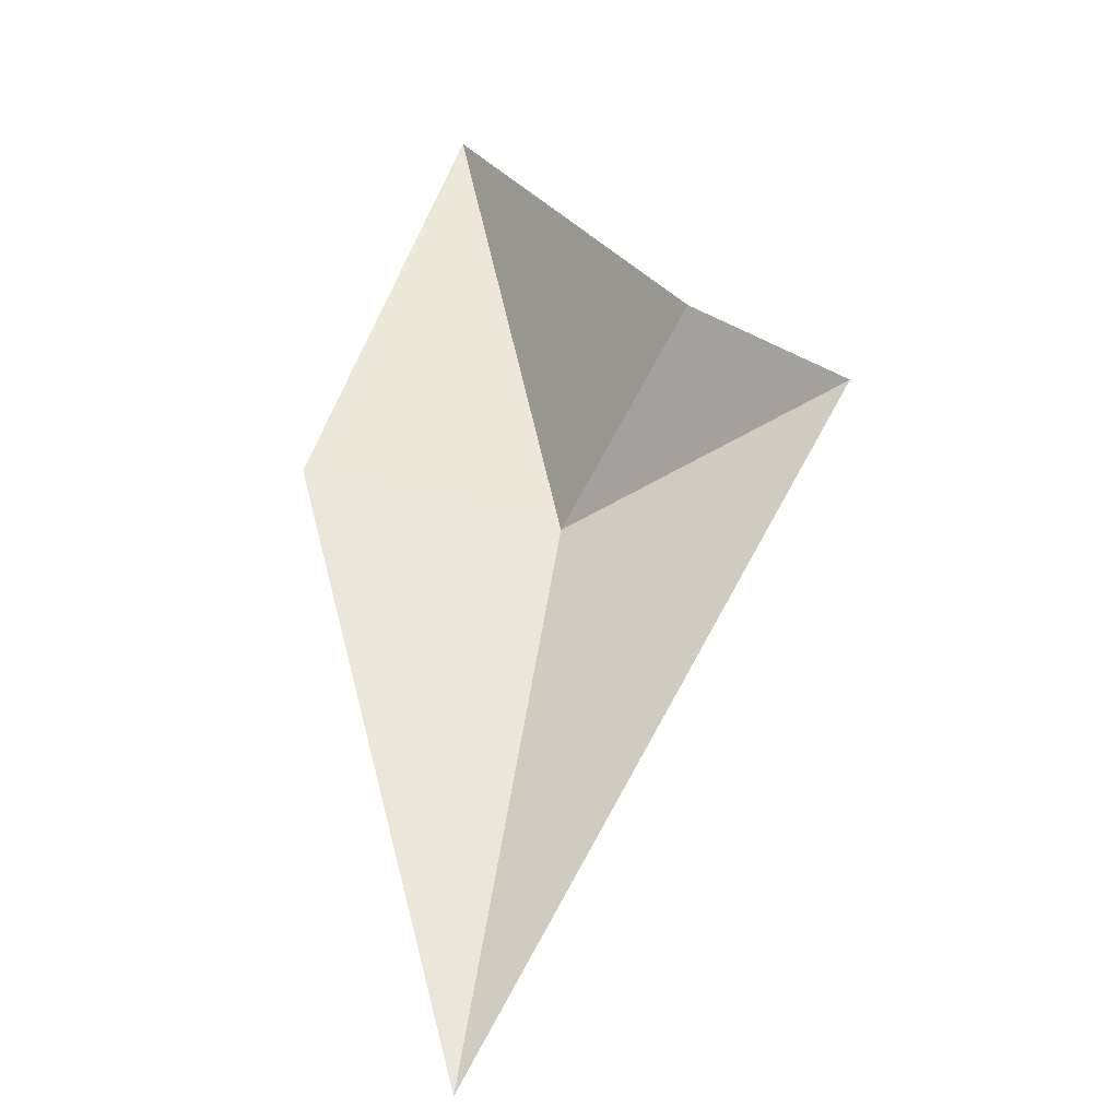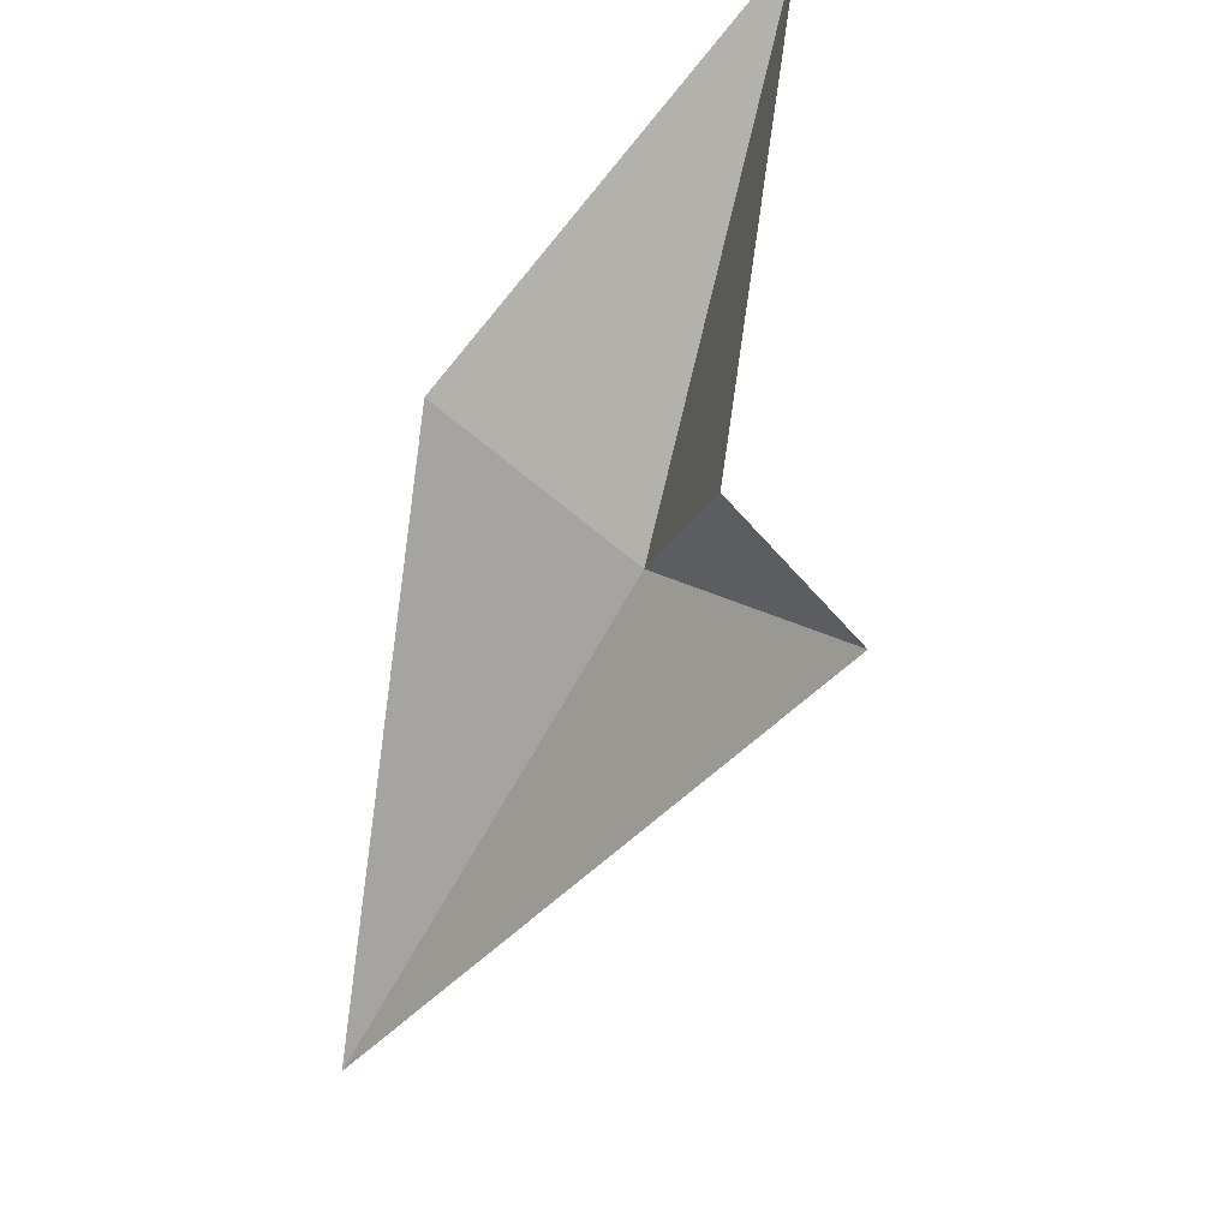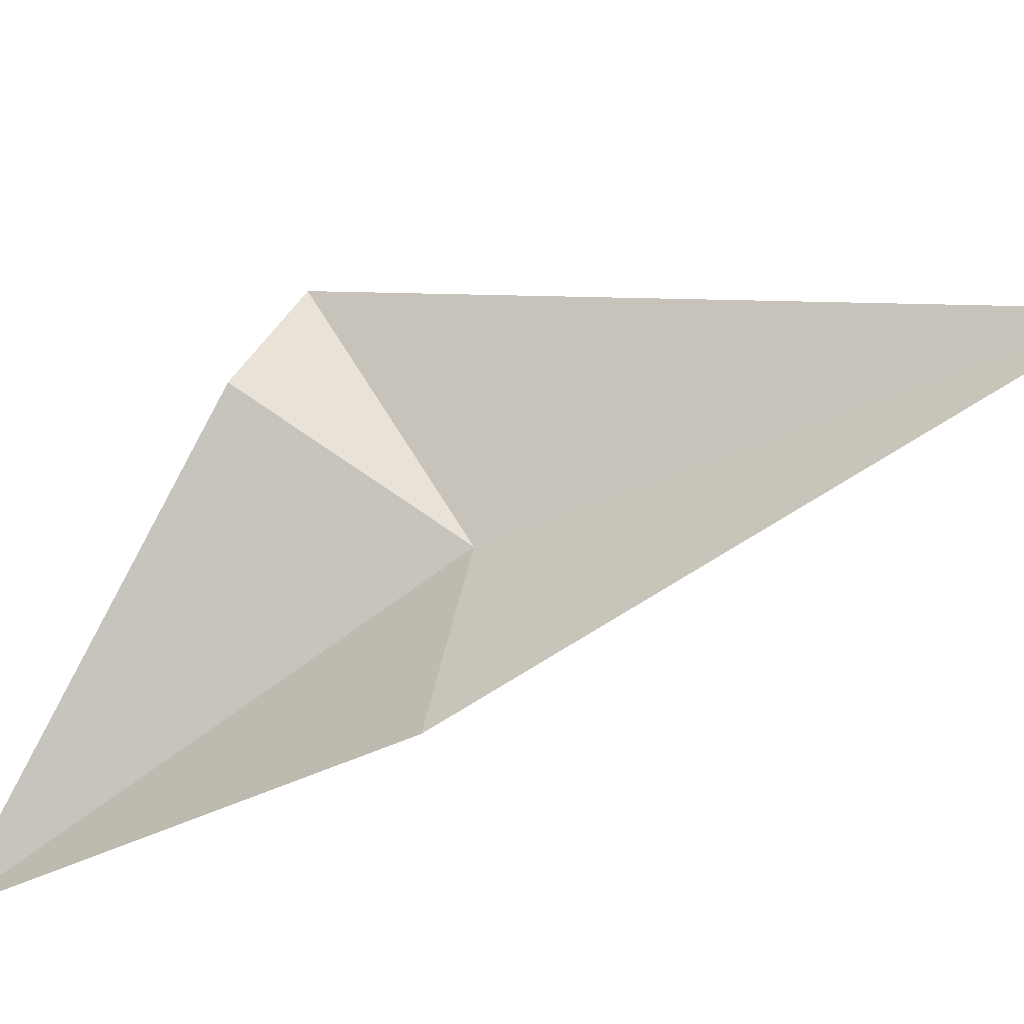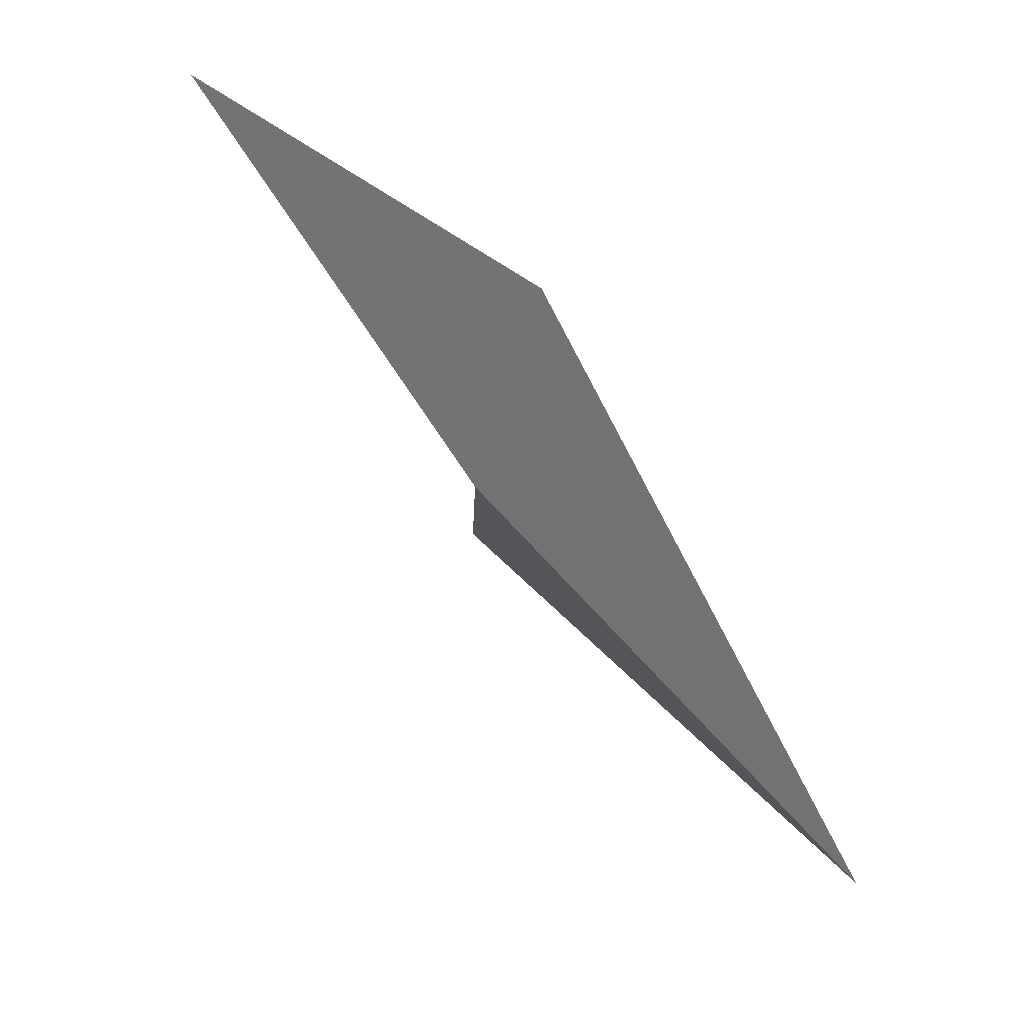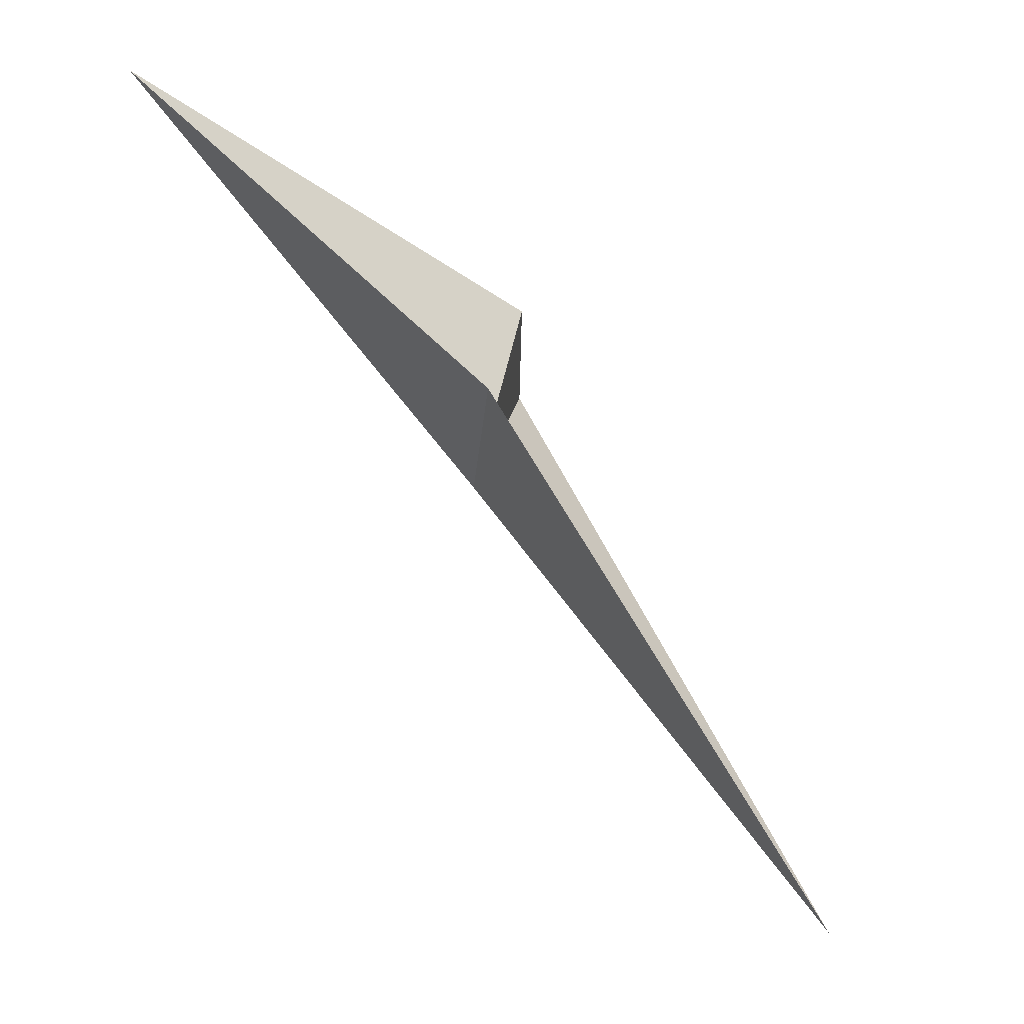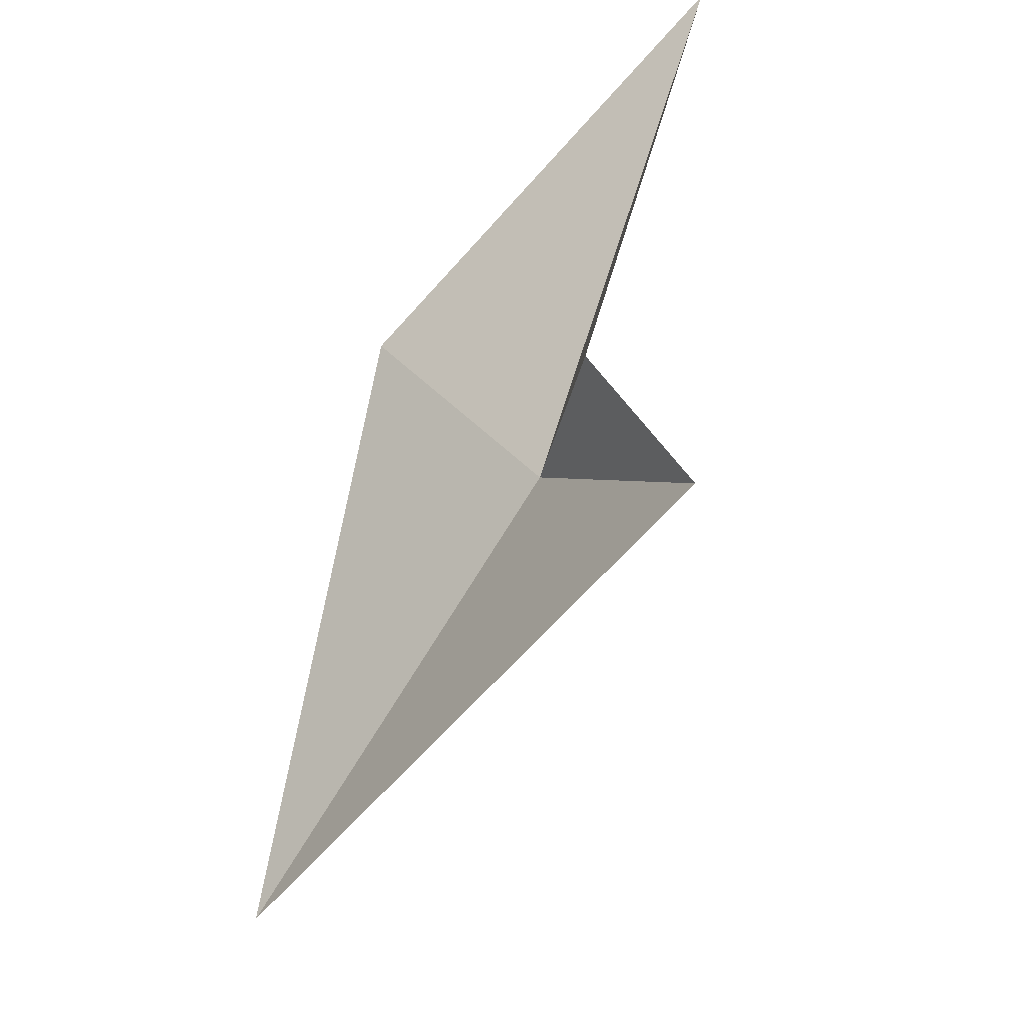
<metadata>
{"format":"obj","ext":"obj","renderer":"f3d","projection":"perspective","resolution":1024,"background":"white","views":[{"elev":4.6,"azim":114.5,"up":"+Z"},{"elev":47.7,"azim":151.8,"up":"+Z"},{"elev":-31.4,"azim":78.8,"up":"+Y"},{"elev":-37.1,"azim":7.5,"up":"+Z"},{"elev":-7.6,"azim":19.1,"up":"+Z"},{"elev":33.0,"azim":159.3,"up":"+Z"}]}
</metadata>
<code>
v 14.15 20.38 -21.77
v 10.27 16.96 -16.17
v 14.26 22.24 -18.77
v 15.52 17.18 -20.97
v 19.05 21.23 -28.07
v 13.54 24.22 -19.74
f 1 3 2
f 1 2 4
f 1 4 5
f 1 6 3
f 1 5 6

</code>
